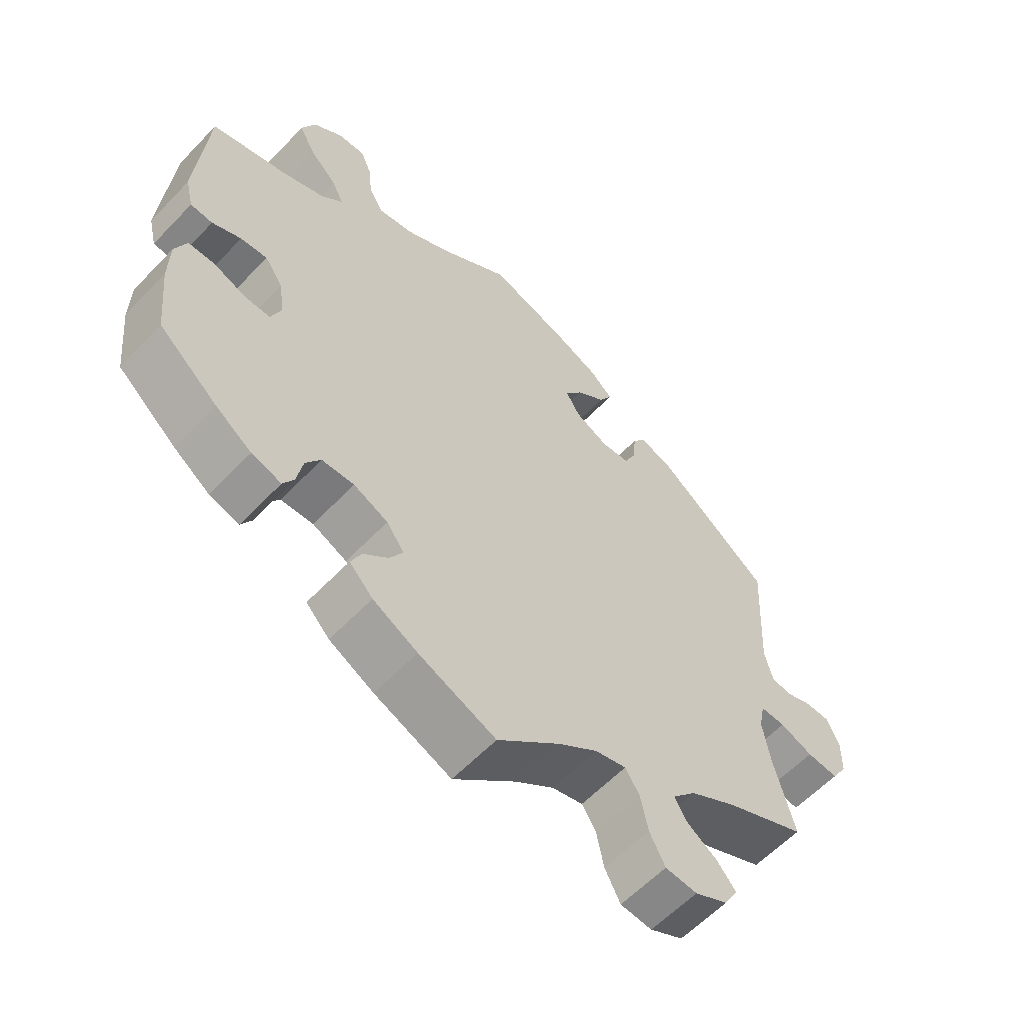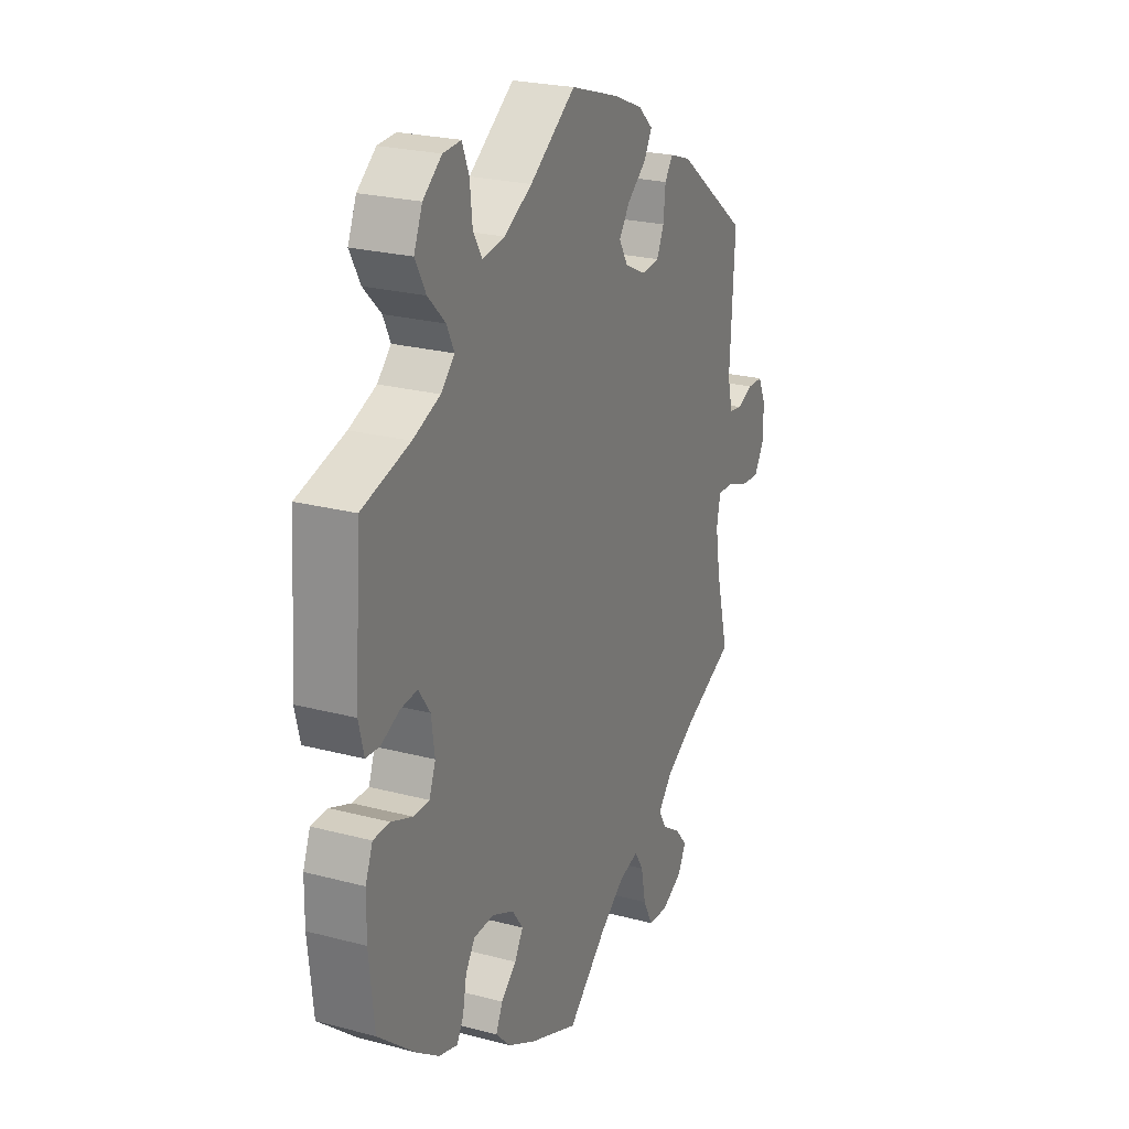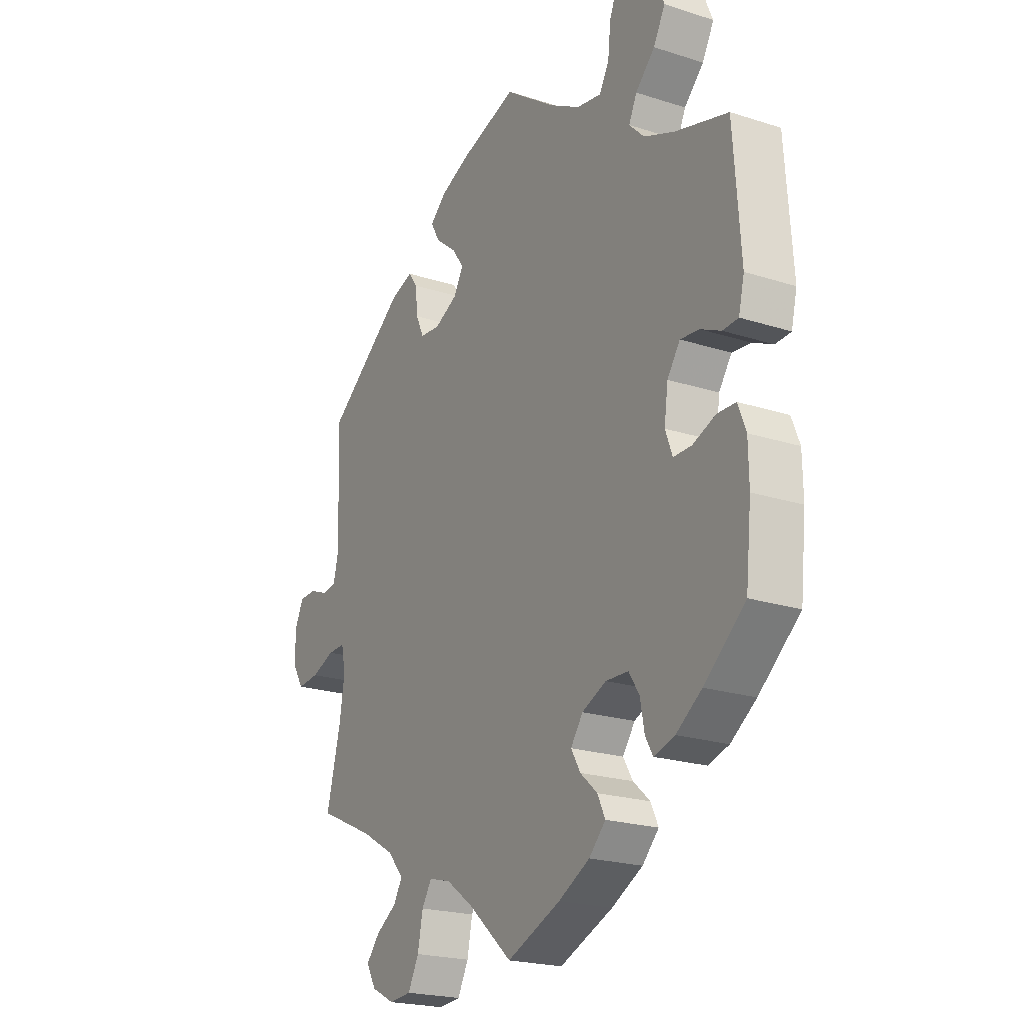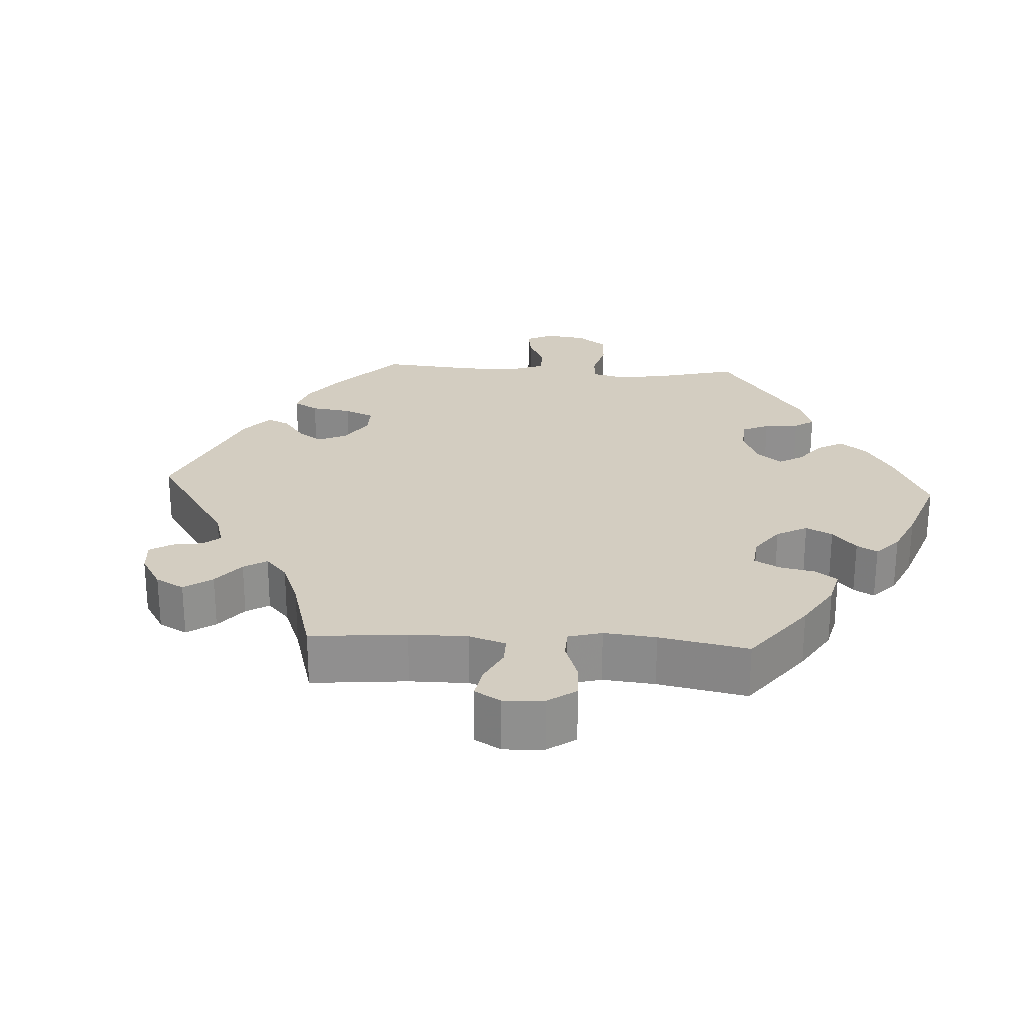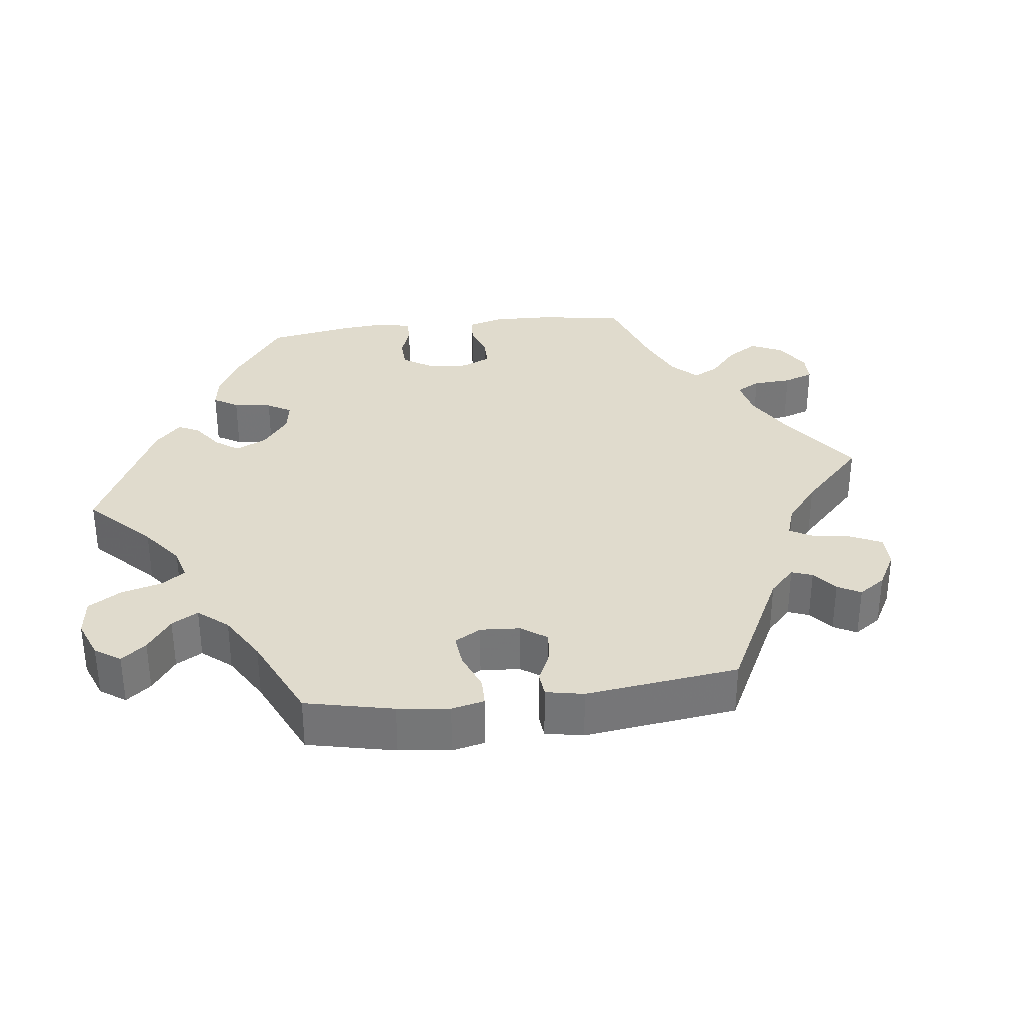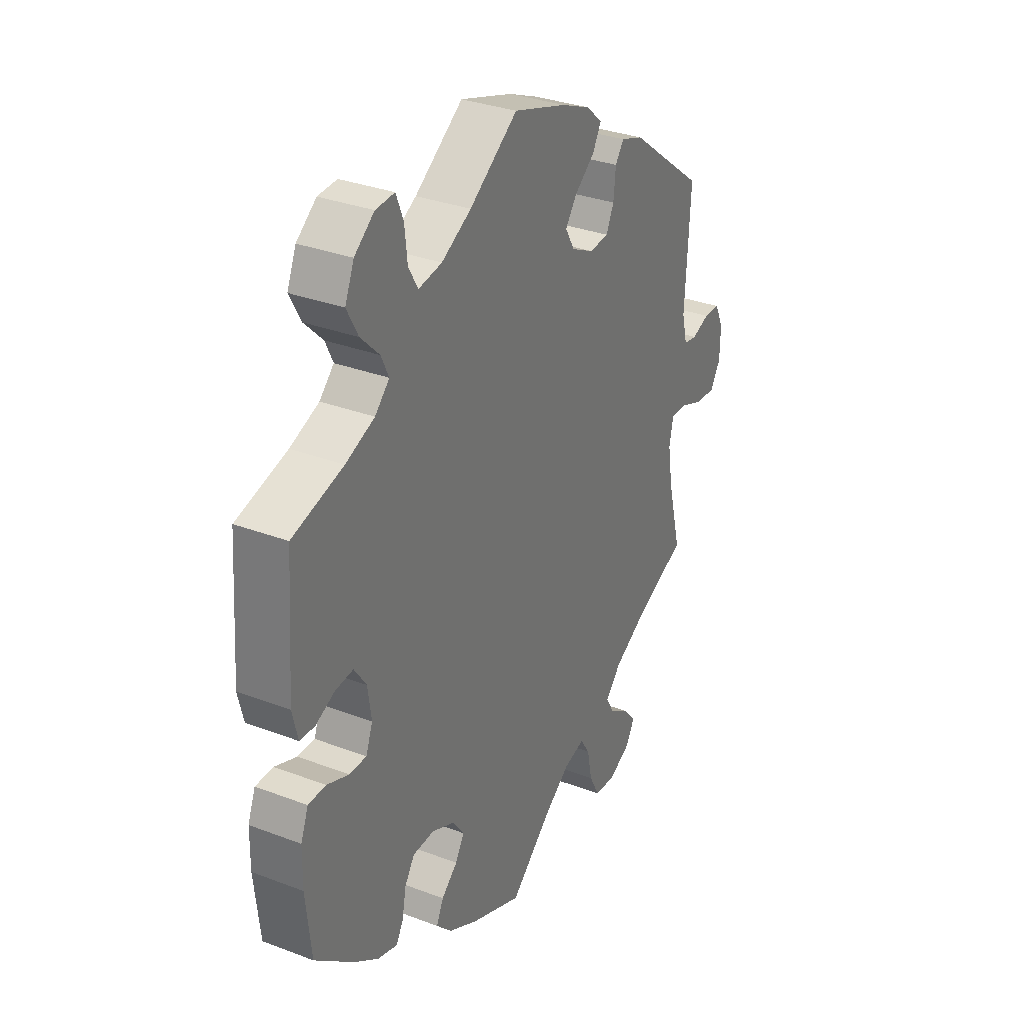
<metadata>
{"format":"obj","ext":"obj","renderer":"f3d","projection":"perspective","resolution":1024,"background":"white","views":[{"elev":-59.7,"azim":-43.3,"up":"+Z"},{"elev":23.9,"azim":-66.2,"up":"+Z"},{"elev":-21.6,"azim":-119.6,"up":"+Z"},{"elev":24.8,"azim":153.5,"up":"+Y"},{"elev":33.3,"azim":22.8,"up":"+Y"},{"elev":32.2,"azim":-62.0,"up":"+Z"}]}
</metadata>
<code>
v -0.114 0.07 -0.531
v -0.18 0.07 -0.496
v -0.215 0.07 -0.46
v -0.199 0.07 -0.426
v -0.163 0.07 -0.394
v -0.143 0.07 -0.36
v -0.169 0.07 -0.324
v -0.22 0.07 -0.301
v -0.268 0.07 -0.303
v -0.29 0.07 -0.337
v -0.299 0.07 -0.385
v -0.315 0.07 -0.413
v -0.359 0.07 -0.4
v -0.413 0.07 -0.362
v -0.5 0.07 -0.289
v -0.512 0.07 -0.175
v -0.511 0.07 -0.107
v -0.494 0.07 -0.064
v -0.455 0.07 -0.063
v -0.406 0.07 -0.082
v -0.368 0.07 -0.082
v -0.353 0.07 -0.042
v -0.361 0.07 0.015
v -0.388 0.07 0.054
v -0.428 0.07 0.05
v -0.471 0.07 0.03
v -0.504 0.07 0.032
v -0.516 0.07 0.082
v -0.501 0.07 0.289
v -0.388 0.07 0.321
v -0.324 0.07 0.347
v -0.292 0.07 0.379
v -0.309 0.07 0.415
v -0.35 0.07 0.456
v -0.375 0.07 0.502
v -0.355 0.07 0.55
v -0.311 0.07 0.585
v -0.269 0.07 0.588
v -0.253 0.07 0.548
v -0.247 0.07 0.492
v -0.226 0.07 0.456
v -0.174 0.07 0.465
v -0.108 0.07 0.502
v -0.001 0.07 0.578
v 0.117 0.07 0.541
v 0.183 0.07 0.513
v 0.217 0.07 0.482
v 0.198 0.07 0.448
v 0.154 0.07 0.413
v 0.128 0.07 0.377
v 0.149 0.07 0.341
v 0.198 0.07 0.317
v 0.241 0.07 0.321
v 0.258 0.07 0.358
v 0.263 0.07 0.407
v 0.282 0.07 0.434
v 0.332 0.07 0.417
v 0.501 0.07 0.289
v 0.49 0.07 0.093
v 0.502 0.07 0.044
v 0.532 0.07 0.039
v 0.571 0.07 0.054
v 0.607 0.07 0.053
v 0.626 0.07 0.013
v 0.625 0.07 -0.043
v 0.602 0.07 -0.081
v 0.555 0.07 -0.077
v 0.506 0.07 -0.058
v 0.469 0.07 -0.057
v 0.46 0.07 -0.101
v 0.471 0.07 -0.171
v 0.501 0.07 -0.289
v 0.381 0.07 -0.344
v 0.312 0.07 -0.384
v 0.277 0.07 -0.423
v 0.296 0.07 -0.455
v 0.34 0.07 -0.484
v 0.368 0.07 -0.517
v 0.348 0.07 -0.553
v 0.299 0.07 -0.578
v 0.252 0.07 -0.574
v 0.229 0.07 -0.53
v 0.218 0.07 -0.475
v 0.197 0.07 -0.442
v 0.151 0.07 -0.454
v 0.093 0.07 -0.496
v 0 0.07 -0.578
v -0.114 0 -0.531
v -0.18 0 -0.496
v -0.215 0 -0.46
v -0.199 0 -0.426
v -0.163 0 -0.394
v -0.143 0 -0.36
v -0.169 0 -0.324
v -0.22 0 -0.301
v -0.268 0 -0.303
v -0.29 0 -0.337
v -0.299 0 -0.385
v -0.315 0 -0.413
v -0.359 0 -0.4
v -0.413 0 -0.362
v -0.5 0 -0.289
v -0.512 0 -0.175
v -0.511 0 -0.107
v -0.494 0 -0.064
v -0.455 0 -0.063
v -0.406 0 -0.082
v -0.368 0 -0.082
v -0.353 0 -0.042
v -0.361 0 0.015
v -0.388 0 0.054
v -0.428 0 0.05
v -0.471 0 0.03
v -0.504 0 0.032
v -0.516 0 0.082
v -0.501 0 0.289
v -0.388 0 0.321
v -0.324 0 0.347
v -0.292 0 0.379
v -0.309 0 0.415
v -0.35 0 0.456
v -0.375 0 0.502
v -0.355 0 0.55
v -0.311 0 0.585
v -0.269 0 0.588
v -0.253 0 0.548
v -0.247 0 0.492
v -0.226 0 0.456
v -0.174 0 0.465
v -0.108 0 0.502
v -0.001 0 0.578
v 0.117 0 0.541
v 0.183 0 0.513
v 0.217 0 0.482
v 0.198 0 0.448
v 0.154 0 0.413
v 0.128 0 0.377
v 0.149 0 0.341
v 0.198 0 0.317
v 0.241 0 0.321
v 0.258 0 0.358
v 0.263 0 0.407
v 0.282 0 0.434
v 0.332 0 0.417
v 0.501 0 0.289
v 0.49 0 0.093
v 0.502 0 0.044
v 0.532 0 0.039
v 0.571 0 0.054
v 0.607 0 0.053
v 0.626 0 0.013
v 0.625 0 -0.043
v 0.602 0 -0.081
v 0.555 0 -0.077
v 0.506 0 -0.058
v 0.469 0 -0.057
v 0.46 0 -0.101
v 0.471 0 -0.171
v 0.501 0 -0.289
v 0.381 0 -0.344
v 0.312 0 -0.384
v 0.277 0 -0.423
v 0.296 0 -0.455
v 0.34 0 -0.484
v 0.368 0 -0.517
v 0.348 0 -0.553
v 0.299 0 -0.578
v 0.252 0 -0.574
v 0.229 0 -0.53
v 0.218 0 -0.475
v 0.197 0 -0.442
v 0.151 0 -0.454
v 0.093 0 -0.496
v 0 0 -0.578
f 86 87 1 2
f 85 86 2 3
f 84 85 3 4
f 80 81 82 83
f 80 83 84
f 79 80 84
f 76 77 78 79
f 75 76 79 84
f 74 75 84 4
f 71 72 73
f 70 71 73 74
f 69 70 74 4
f 65 66 67 68
f 65 68 69
f 64 65 69
f 61 62 63 64
f 60 61 64 69
f 59 60 69 4
f 54 55 56 57
f 53 54 57 58
f 52 53 58 59
f 46 47 48 49
f 46 49 50
f 43 44 45 46
f 42 43 46 50
f 41 42 50 51
f 37 38 39 40
f 37 40 41
f 36 37 41
f 33 34 35 36
f 32 33 36 41
f 27 28 29 30
f 25 26 27 30
f 24 25 30 31
f 23 24 31 32
f 17 18 19 20
f 17 20 21
f 16 17 21
f 15 16 21
f 14 15 21
f 13 14 21 22
f 10 11 12 13
f 9 10 13 22
f 59 4 5
f 59 5 6
f 52 59 6 7
f 51 52 7 8
f 23 32 41 51
f 22 23 51
f 8 9 22 51
f 89 88 174 173
f 90 89 173 172
f 91 90 172 171
f 170 169 168 167
f 171 170 167
f 171 167 166
f 166 165 164 163
f 171 166 163 162
f 91 171 162 161
f 160 159 158
f 161 160 158 157
f 91 161 157 156
f 155 154 153 152
f 156 155 152
f 156 152 151
f 151 150 149 148
f 156 151 148 147
f 91 156 147 146
f 144 143 142 141
f 145 144 141 140
f 146 145 140 139
f 136 135 134 133
f 137 136 133
f 133 132 131 130
f 137 133 130 129
f 138 137 129 128
f 127 126 125 124
f 128 127 124
f 128 124 123
f 123 122 121 120
f 128 123 120 119
f 117 116 115 114
f 117 114 113 112
f 118 117 112 111
f 119 118 111 110
f 107 106 105 104
f 108 107 104
f 108 104 103
f 108 103 102
f 108 102 101
f 109 108 101 100
f 100 99 98 97
f 109 100 97 96
f 92 91 146
f 93 92 146
f 94 93 146 139
f 95 94 139 138
f 138 128 119 110
f 138 110 109
f 138 109 96 95
f 1 88 89 2
f 2 89 90 3
f 3 90 91 4
f 4 91 92 5
f 5 92 93 6
f 6 93 94 7
f 7 94 95 8
f 8 95 96 9
f 9 96 97 10
f 10 97 98 11
f 11 98 99 12
f 12 99 100 13
f 13 100 101 14
f 14 101 102 15
f 15 102 103 16
f 16 103 104 17
f 17 104 105 18
f 18 105 106 19
f 19 106 107 20
f 20 107 108 21
f 21 108 109 22
f 22 109 110 23
f 23 110 111 24
f 24 111 112 25
f 25 112 113 26
f 26 113 114 27
f 27 114 115 28
f 28 115 116 29
f 29 116 117 30
f 30 117 118 31
f 31 118 119 32
f 32 119 120 33
f 33 120 121 34
f 34 121 122 35
f 35 122 123 36
f 36 123 124 37
f 37 124 125 38
f 38 125 126 39
f 39 126 127 40
f 40 127 128 41
f 41 128 129 42
f 42 129 130 43
f 43 130 131 44
f 44 131 132 45
f 45 132 133 46
f 46 133 134 47
f 47 134 135 48
f 48 135 136 49
f 49 136 137 50
f 50 137 138 51
f 51 138 139 52
f 52 139 140 53
f 53 140 141 54
f 54 141 142 55
f 55 142 143 56
f 56 143 144 57
f 57 144 145 58
f 58 145 146 59
f 59 146 147 60
f 60 147 148 61
f 61 148 149 62
f 62 149 150 63
f 63 150 151 64
f 64 151 152 65
f 65 152 153 66
f 66 153 154 67
f 67 154 155 68
f 68 155 156 69
f 69 156 157 70
f 70 157 158 71
f 71 158 159 72
f 72 159 160 73
f 73 160 161 74
f 74 161 162 75
f 75 162 163 76
f 76 163 164 77
f 77 164 165 78
f 78 165 166 79
f 79 166 167 80
f 80 167 168 81
f 81 168 169 82
f 82 169 170 83
f 83 170 171 84
f 84 171 172 85
f 85 172 173 86
f 86 173 174 87
f 87 174 88 1

</code>
